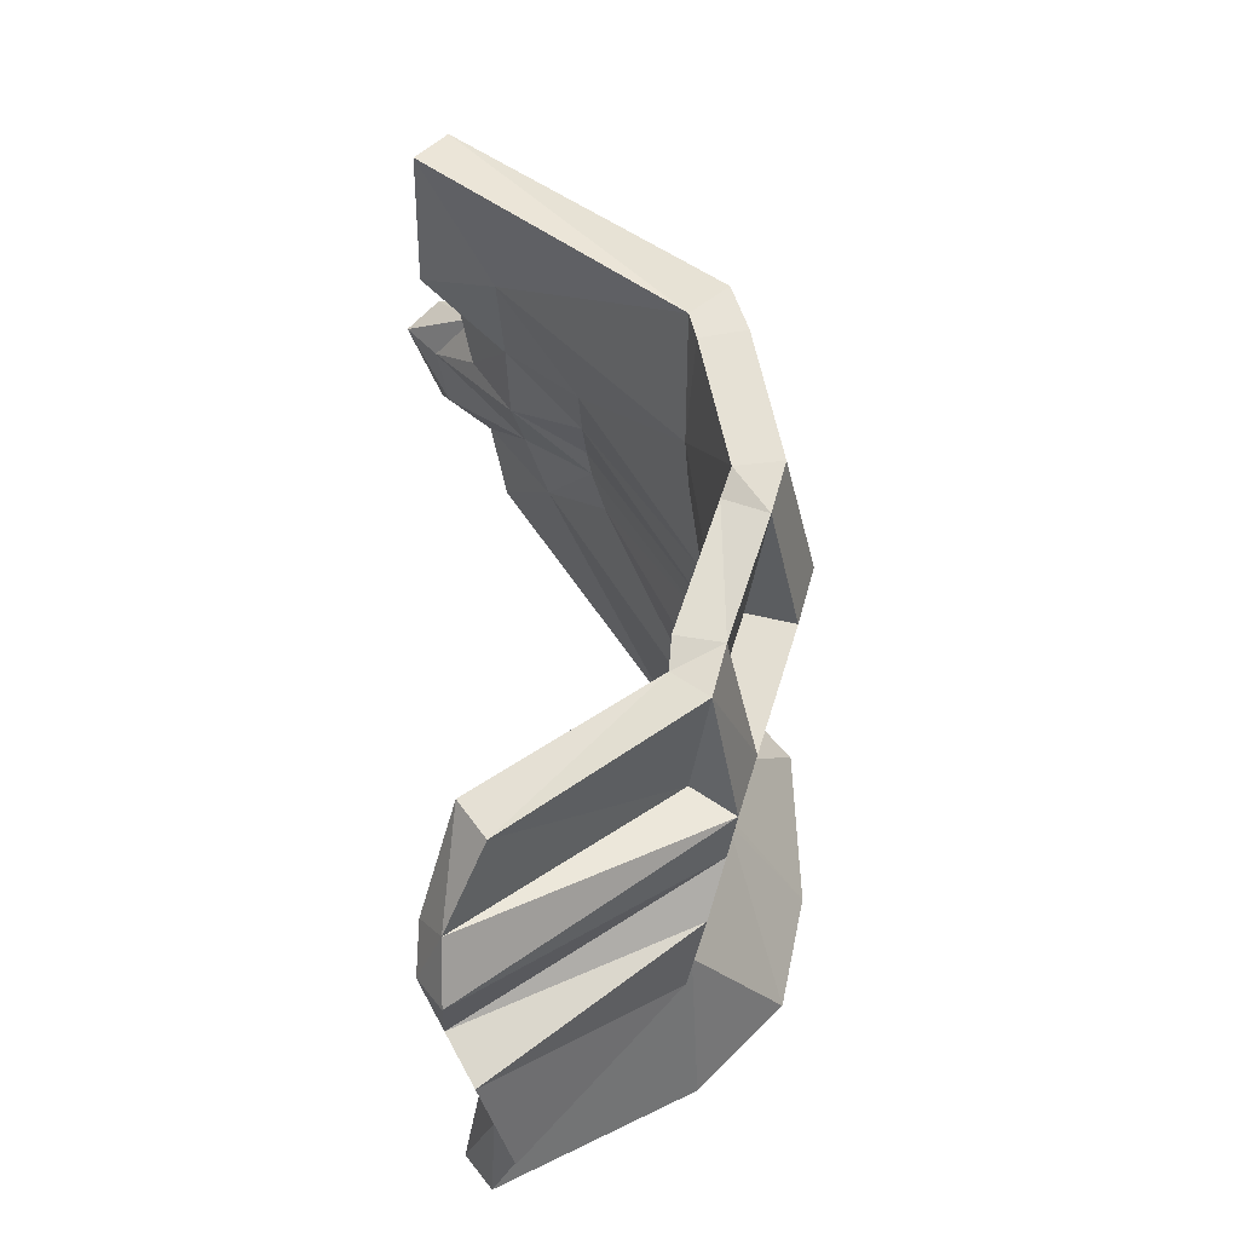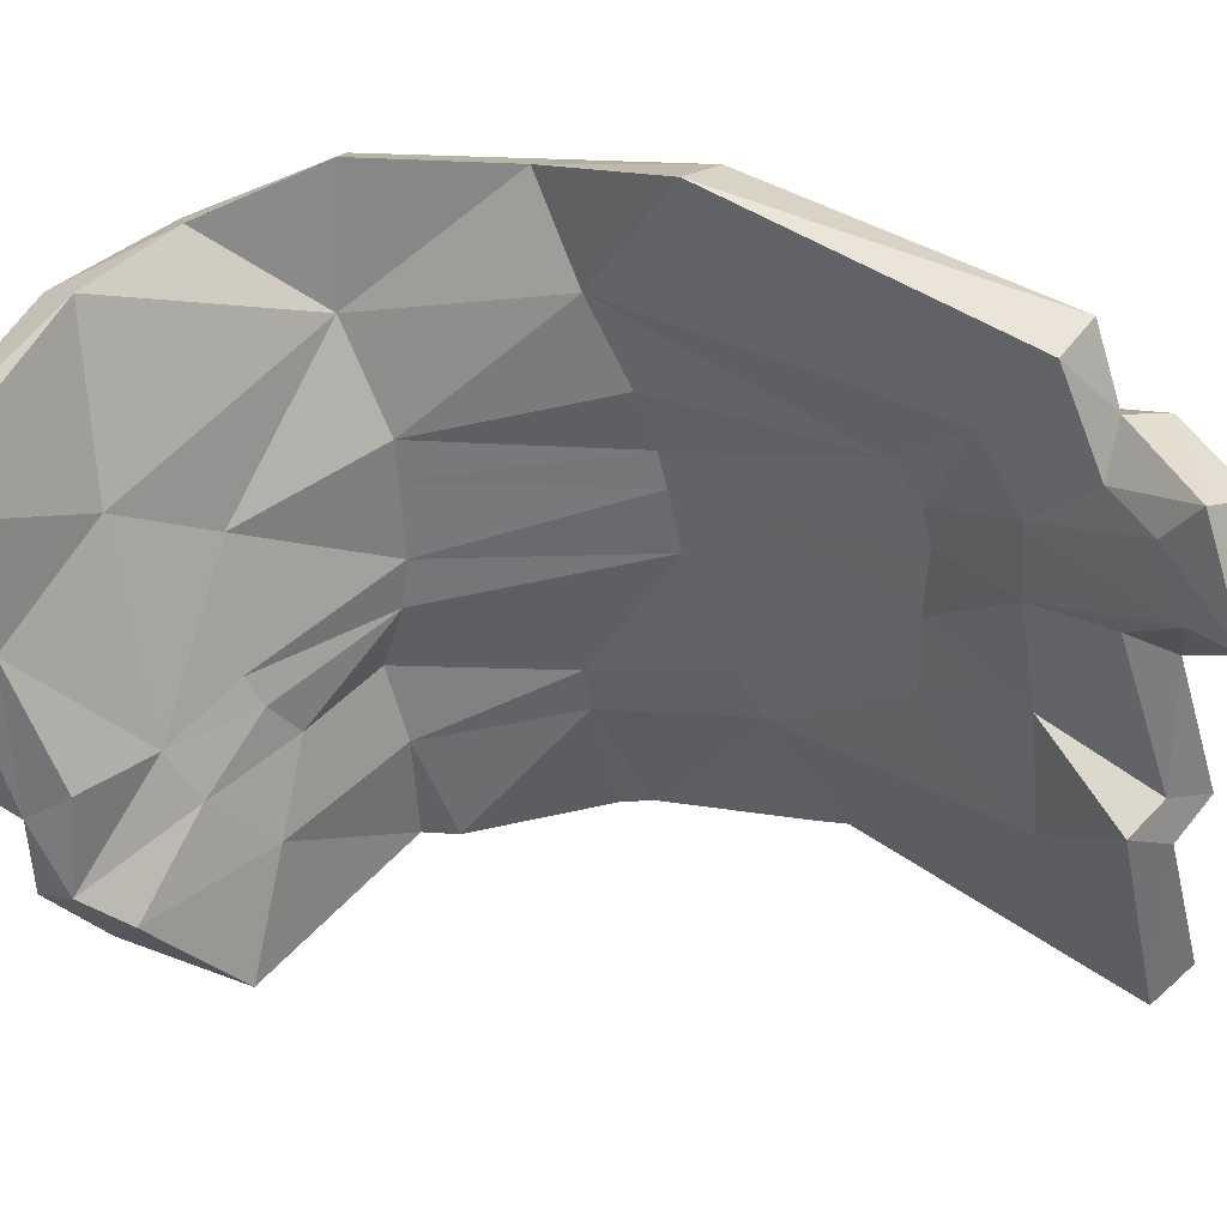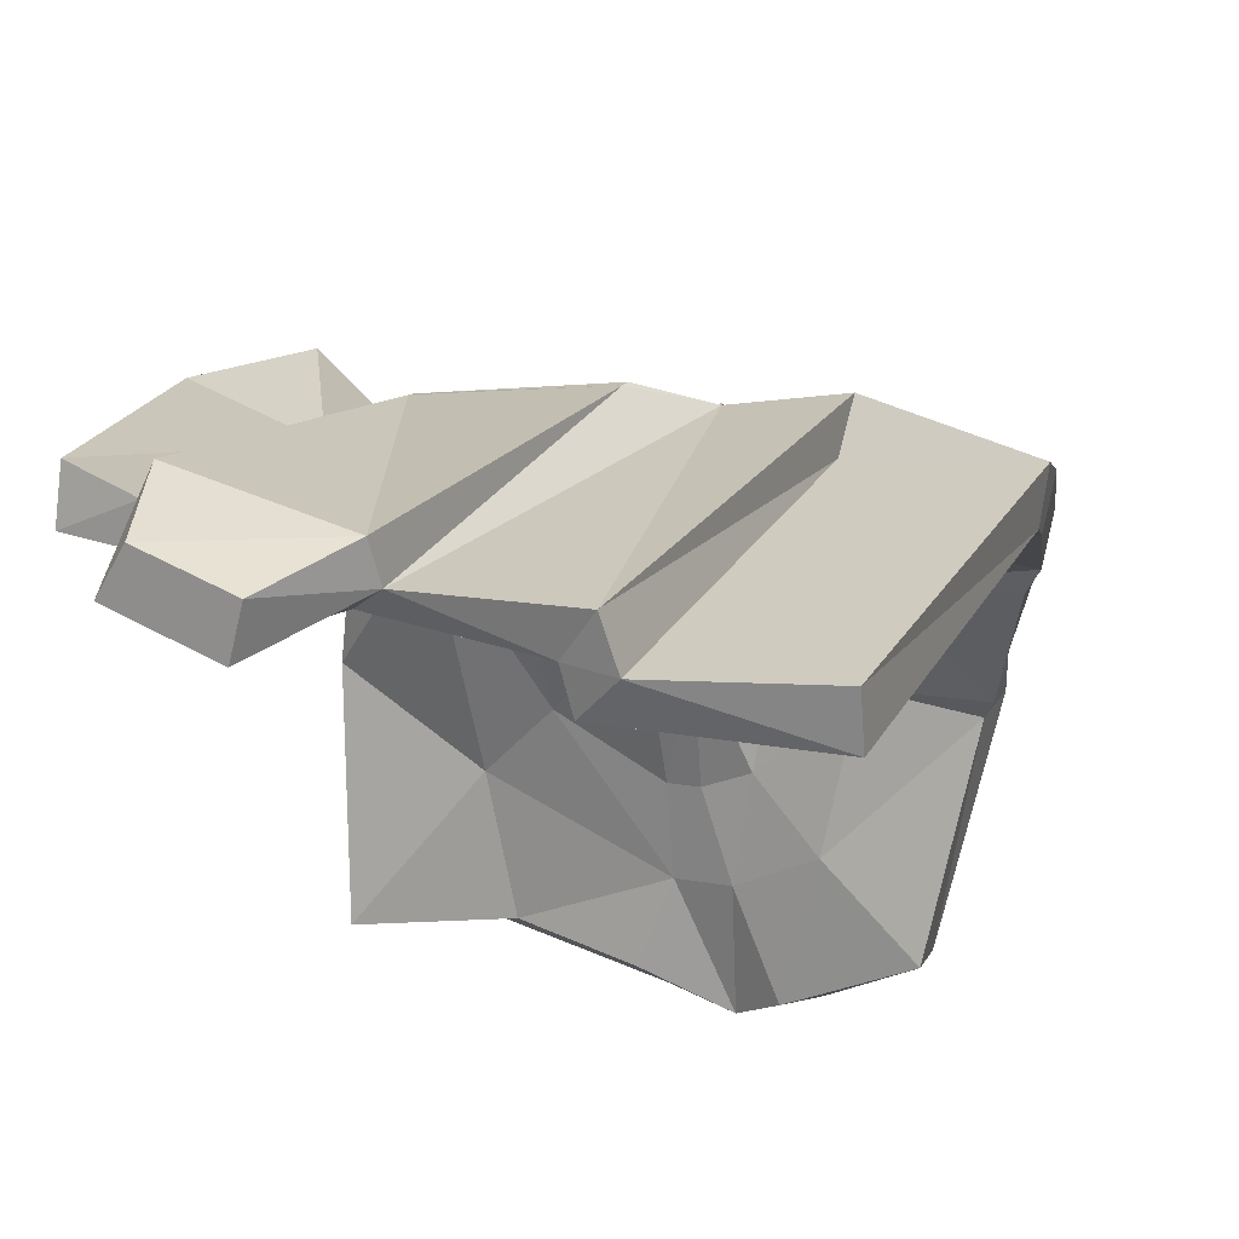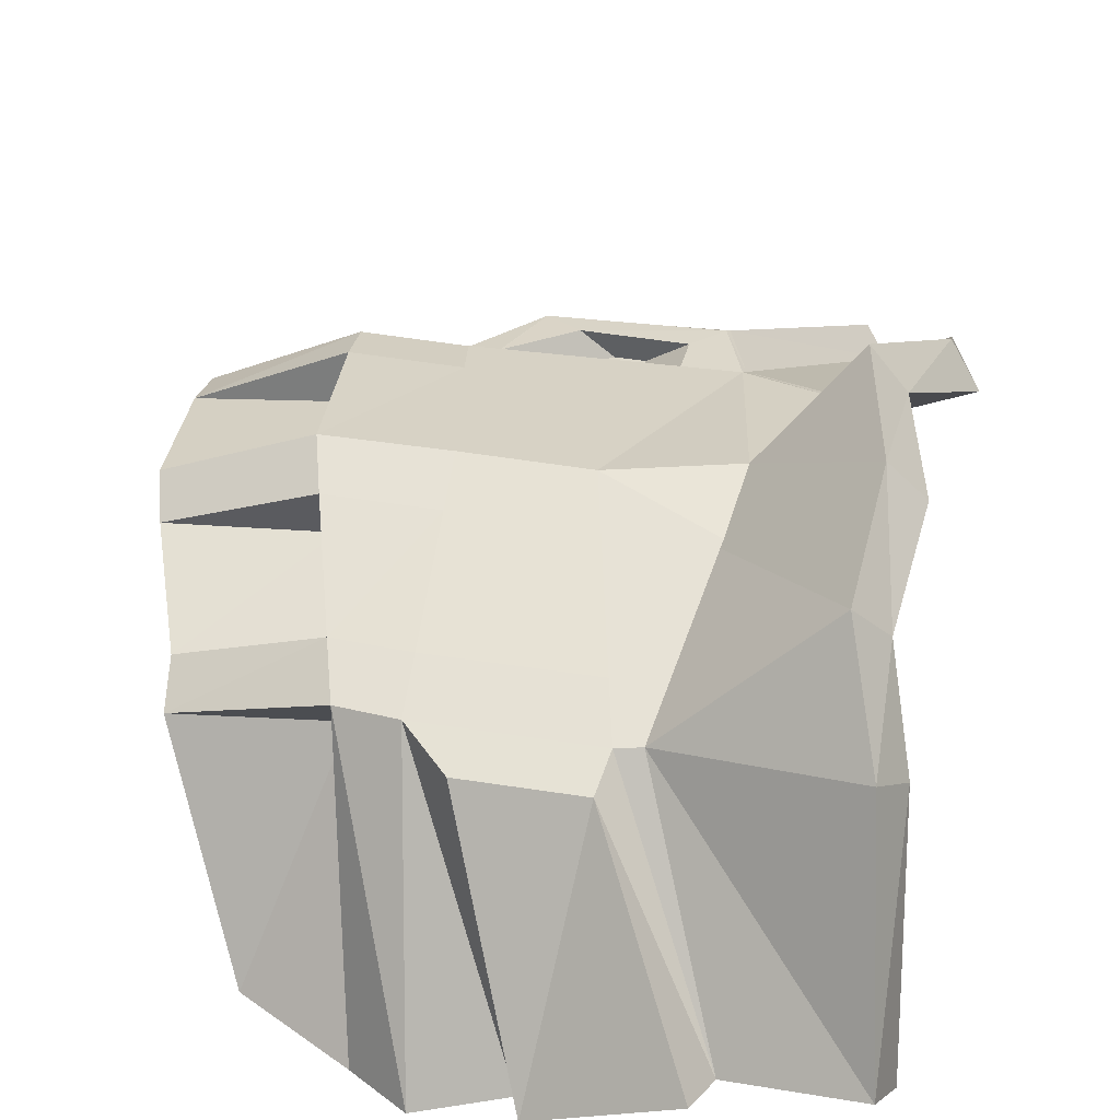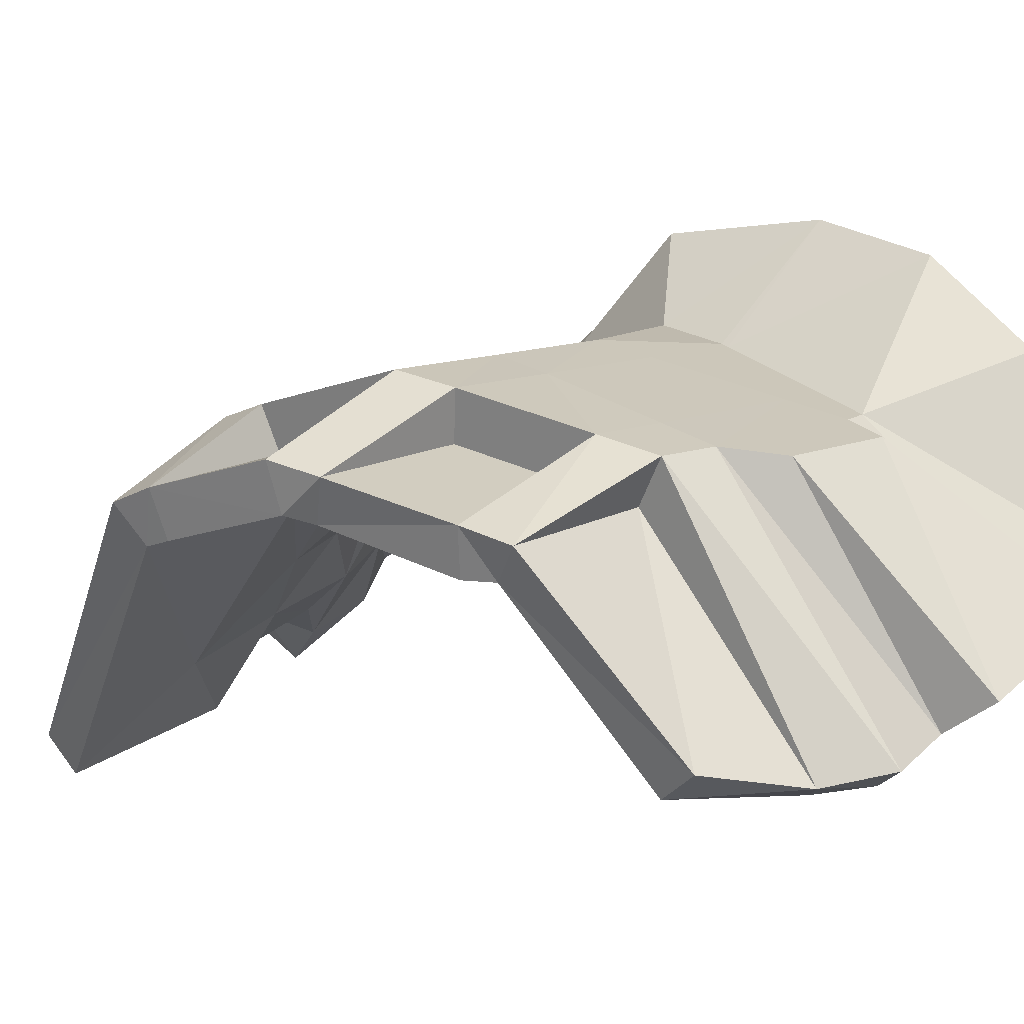
<metadata>
{"format":"obj","ext":"obj","renderer":"f3d","projection":"perspective","resolution":1024,"background":"white","views":[{"elev":-36.1,"azim":77.1,"up":"+Z"},{"elev":-35.3,"azim":-74.9,"up":"+Y"},{"elev":-23.2,"azim":13.1,"up":"+Y"},{"elev":41.6,"azim":-168.1,"up":"+Y"},{"elev":7.5,"azim":135.3,"up":"+Y"}]}
</metadata>
<code>
o Plane.000
v 0.2535 2.672 0.2467
v 0.4561 2.588 0.2567
v 0.2469 2.774 0.1101
v 0.5234 2.737 0.1074
v 0.2774 2.823 0.03544
v 0.5128 2.766 -0.005173
v 0.2437 2.77 -0.1724
v 0.4728 2.733 -0.136
v 0.2282 2.658 -0.2358
v 0.4213 2.597 -0.2323
v 0.46 2.57 0.2385
v 0.5972 2.702 0.1011
v 0.5889 2.73 -0.002039
v 0.4702 2.708 -0.1199
v 0.4521 2.591 -0.2098
v 0.542 2.561 0.2359
v 0.552 2.699 -0.1226
v 0.5065 2.602 -0.1869
v 0.303 2.745 0.09569
v 0.3215 2.778 0.000454
v 0.3395 2.743 -0.1432
v 0.2863 2.651 0.2495
v 0.3798 2.604 0.2553
v 0.3398 2.748 0.1005
v 0.4697 2.739 0.1041
v 0.3852 2.774 -0.0131
v 0.4493 2.77 -0.008215
v 0.3523 2.741 -0.145
v 0.4413 2.735 -0.1405
v 0.2926 2.647 -0.2273
v 0.3768 2.606 -0.2205
v 0.2822 2.6 0.276
v 0.3339 2.569 0.2801
v 0.2981 2.657 0.2683
v 0.3789 2.616 0.2733
v 0.3536 2.74 0.1395
v 0.4403 2.734 0.1411
v 0.2995 2.613 0.2937
v 0.3442 2.586 0.2973
v 0.3688 2.746 0.1009
v 0.4534 2.742 0.102
v 0.3686 2.742 0.123
v 0.4216 2.738 0.1279
v 0.3899 2.727 0.1207
v 0.4143 2.726 0.121
v 0.3898 2.726 0.1271
v 0.4051 2.725 0.1285
v 0.3554 2.735 -0.1677
v 0.4167 2.731 -0.1646
v 0.2998 2.657 -0.2524
v 0.3698 2.623 -0.2467
v 0.5036 2.759 -0.036
v 0.2597 2.831 -0.05121
v 0.5806 2.723 -0.02982
v 0.3252 2.77 -0.04233
v 0.3778 2.767 -0.04274
v 0.4472 2.762 -0.03937
v 0.4824 2.741 -0.1048
v 0.5572 2.706 -0.09343
v 0.3603 2.749 -0.1131
v 0.4432 2.744 -0.109
v 0.263 2.815 -0.124
v 0.3351 2.751 -0.1124
v 0.5221 2.745 0.08109
v 0.597 2.711 0.07317
v 0.4661 2.747 0.07785
v 0.5073 2.739 0.00227
v 0.4541 2.742 0.102
v 0.3259 2.769 -0.04701
v 0.4982 2.732 -0.02932
v 0.4697 2.741 0.1023
v 0.5152 2.72 0.07582
v 0.5154 2.711 0.1037
v 0.3018 2.743 0.0993
v 0.3385 2.745 0.104
v 0.3523 2.738 0.1426
v 0.4389 2.732 0.1442
v 0.4797 2.716 -0.08918
v 0.2471 2.65 0.2324
v 0.4382 2.578 0.2394
v 0.2312 2.757 0.09693
v 0.2586 2.805 0.02842
v 0.2319 2.755 -0.153
v 0.5182 2.697 0.06153
v 0.2213 2.644 -0.2139
v 0.4104 2.585 -0.2106
v 0.4399 2.563 0.2221
v 0.5899 2.682 0.08475
v 0.5817 2.704 -0.004489
v 0.4346 2.582 -0.1912
v 0.5393 2.543 0.216
v 0.5439 2.68 -0.105
v 0.5034 2.587 -0.1647
v 0.4225 2.616 0.1922
v 0.299 2.63 0.2394
v 0.3623 2.607 0.2349
v 0.3906 2.639 -0.168
v 0.3065 2.638 -0.2058
v 0.3672 2.607 -0.1953
v 0.3006 2.603 0.2564
v 0.337 2.587 0.2604
v 0.4197 2.63 -0.1594
v 0.5103 2.711 -0.01513
v 0.3006 2.667 0.1934
v 0.3012 2.697 -0.1633
v 0.2413 2.812 -0.04869
v 0.5729 2.7 -0.01862
v 0.3657 2.631 0.1983
v 0.5504 2.68 -0.08798
v 0.3341 2.645 0.2047
v 0.4634 2.633 -0.1401
v 0.2465 2.796 -0.1151
v 0.2992 2.768 0.03896
v 0.5894 2.686 0.06914
v 0.4912 2.695 -0.09361
v 0.2986 2.78 -0.0664
v 0.4862 2.599 0.1814
v 0.492 2.706 0.05516
v 0.413 2.664 0.1513
v 0.3946 2.674 -0.1357
v 0.4114 2.669 -0.1311
v 0.4875 2.716 -0.01256
v 0.3427 2.693 0.1524
v 0.343 2.711 -0.1273
v 0.3803 2.674 0.1619
v 0.362 2.681 0.1621
v 0.4366 2.67 -0.1234
v 0.3424 2.748 0.04912
v 0.4526 2.71 -0.09398
v 0.345 2.747 -0.05541
v 0.4498 2.654 0.1421
v 0.4304 2.729 0.04721
v 0.3976 2.739 0.04931
v 0.3793 2.745 0.04948
v 0.3982 2.724 -0.066
v 0.4197 2.715 -0.07439
v 0.3633 2.739 -0.05905
f 74 3 1
f 19 5 3
f 7 21 9
f 6 54 52
f 2 73 4
f 8 15 10
f 4 65 64
f 73 16 12
f 14 18 15
f 21 30 9
f 25 64 66
f 25 2 4
f 27 52 57
f 29 10 31
f 30 51 31
f 55 26 56
f 26 57 56
f 74 22 75
f 33 38 32
f 20 24 26
f 26 24 40
f 23 39 33
f 76 35 77
f 35 38 39
f 43 36 37
f 22 76 75
f 32 34 22
f 25 37 77
f 44 47 45
f 40 27 26
f 66 71 25
f 43 46 42
f 40 45 41
f 43 45 47
f 42 44 40
f 48 51 50
f 28 49 48
f 30 48 50
f 31 49 29
f 69 55 56
f 52 54 70
f 20 53 5
f 58 17 8
f 61 8 29
f 21 60 28
f 60 29 28
f 64 65 72
f 6 67 13
f 27 41 68
f 53 55 69
f 52 78 58
f 70 59 78
f 57 58 61
f 69 60 63
f 56 61 60
f 64 67 6
f 72 13 67
f 66 6 27
f 68 66 27
f 23 77 35
f 75 36 24
f 36 77 37
f 19 75 24
f 4 73 12
f 58 78 59
f 69 62 53
f 8 17 14
f 62 21 7
f 114 88 84
f 89 84 103
f 98 97 105
f 96 94 80
f 83 85 105
f 85 98 105
f 92 109 115
f 87 80 94
f 107 89 103
f 106 112 116
f 81 82 113
f 95 104 110
f 83 116 112
f 86 102 97
f 100 95 110
f 90 111 102
f 99 86 97
f 92 111 93
f 101 110 108
f 109 103 115
f 88 117 84
f 96 101 108
f 87 117 91
f 82 116 113
f 81 104 79
f 23 80 2
f 1 81 79
f 3 82 81
f 53 82 5
f 31 86 99
f 9 83 7
f 11 80 87
f 15 86 10
f 18 92 93
f 11 91 16
f 15 93 90
f 22 79 95
f 30 85 9
f 31 98 30
f 33 100 101
f 32 95 100
f 23 101 96
f 54 89 107
f 65 88 114
f 65 89 13
f 53 112 106
f 59 92 17
f 59 107 109
f 16 88 12
f 7 112 62
f 94 131 117
f 84 131 118
f 113 130 128
f 113 123 104
f 108 126 125
f 115 127 111
f 102 127 121
f 97 121 120
f 115 122 129
f 103 118 122
f 108 119 94
f 97 124 105
f 116 124 130
f 104 126 110
f 126 133 125
f 119 133 132
f 123 134 126
f 132 131 119
f 120 136 135
f 127 136 121
f 135 124 120
f 130 134 128
f 124 137 130
f 137 133 134
f 133 135 132
f 132 135 136
f 136 129 122
f 122 132 136
f 74 19 3
f 19 20 5
f 6 13 54
f 2 11 73
f 8 14 15
f 4 12 65
f 73 11 16
f 14 17 18
f 21 28 30
f 25 4 64
f 25 23 2
f 27 6 52
f 29 8 10
f 30 50 51
f 55 20 26
f 26 27 57
f 74 1 22
f 33 39 38
f 20 19 24
f 23 35 39
f 76 34 35
f 35 34 38
f 37 68 41
f 71 68 25
f 68 37 25
f 40 24 42
f 42 24 36
f 37 41 43
f 43 42 36
f 22 34 76
f 32 38 34
f 44 46 47
f 40 41 27
f 43 47 46
f 40 44 45
f 43 41 45
f 42 46 44
f 48 49 51
f 28 29 49
f 30 28 48
f 31 51 49
f 20 55 53
f 58 59 17
f 61 58 8
f 21 63 60
f 60 61 29
f 52 70 78
f 70 54 59
f 57 52 58
f 69 56 60
f 56 57 61
f 64 72 67
f 72 65 13
f 66 64 6
f 68 71 66
f 23 25 77
f 75 76 36
f 36 76 77
f 19 74 75
f 69 63 62
f 62 63 21
f 89 114 84
f 98 99 97
f 96 108 94
f 95 79 104
f 83 105 116
f 86 90 102
f 90 93 111
f 92 115 111
f 101 100 110
f 109 107 103
f 88 91 117
f 87 94 117
f 82 106 116
f 81 113 104
f 23 96 80
f 1 3 81
f 3 5 82
f 53 106 82
f 31 10 86
f 9 85 83
f 11 2 80
f 15 90 86
f 18 17 92
f 11 87 91
f 15 18 93
f 22 1 79
f 30 98 85
f 31 99 98
f 33 32 100
f 32 22 95
f 23 33 101
f 54 13 89
f 65 12 88
f 65 114 89
f 53 62 112
f 59 109 92
f 59 54 107
f 16 91 88
f 7 83 112
f 94 119 131
f 84 117 131
f 113 116 130
f 113 128 123
f 108 110 126
f 115 129 127
f 102 111 127
f 97 102 121
f 115 103 122
f 103 84 118
f 108 125 119
f 97 120 124
f 116 105 124
f 104 123 126
f 126 134 133
f 119 125 133
f 123 128 134
f 132 118 131
f 120 121 136
f 127 129 136
f 135 137 124
f 130 137 134
f 137 135 133
f 122 118 132

</code>
